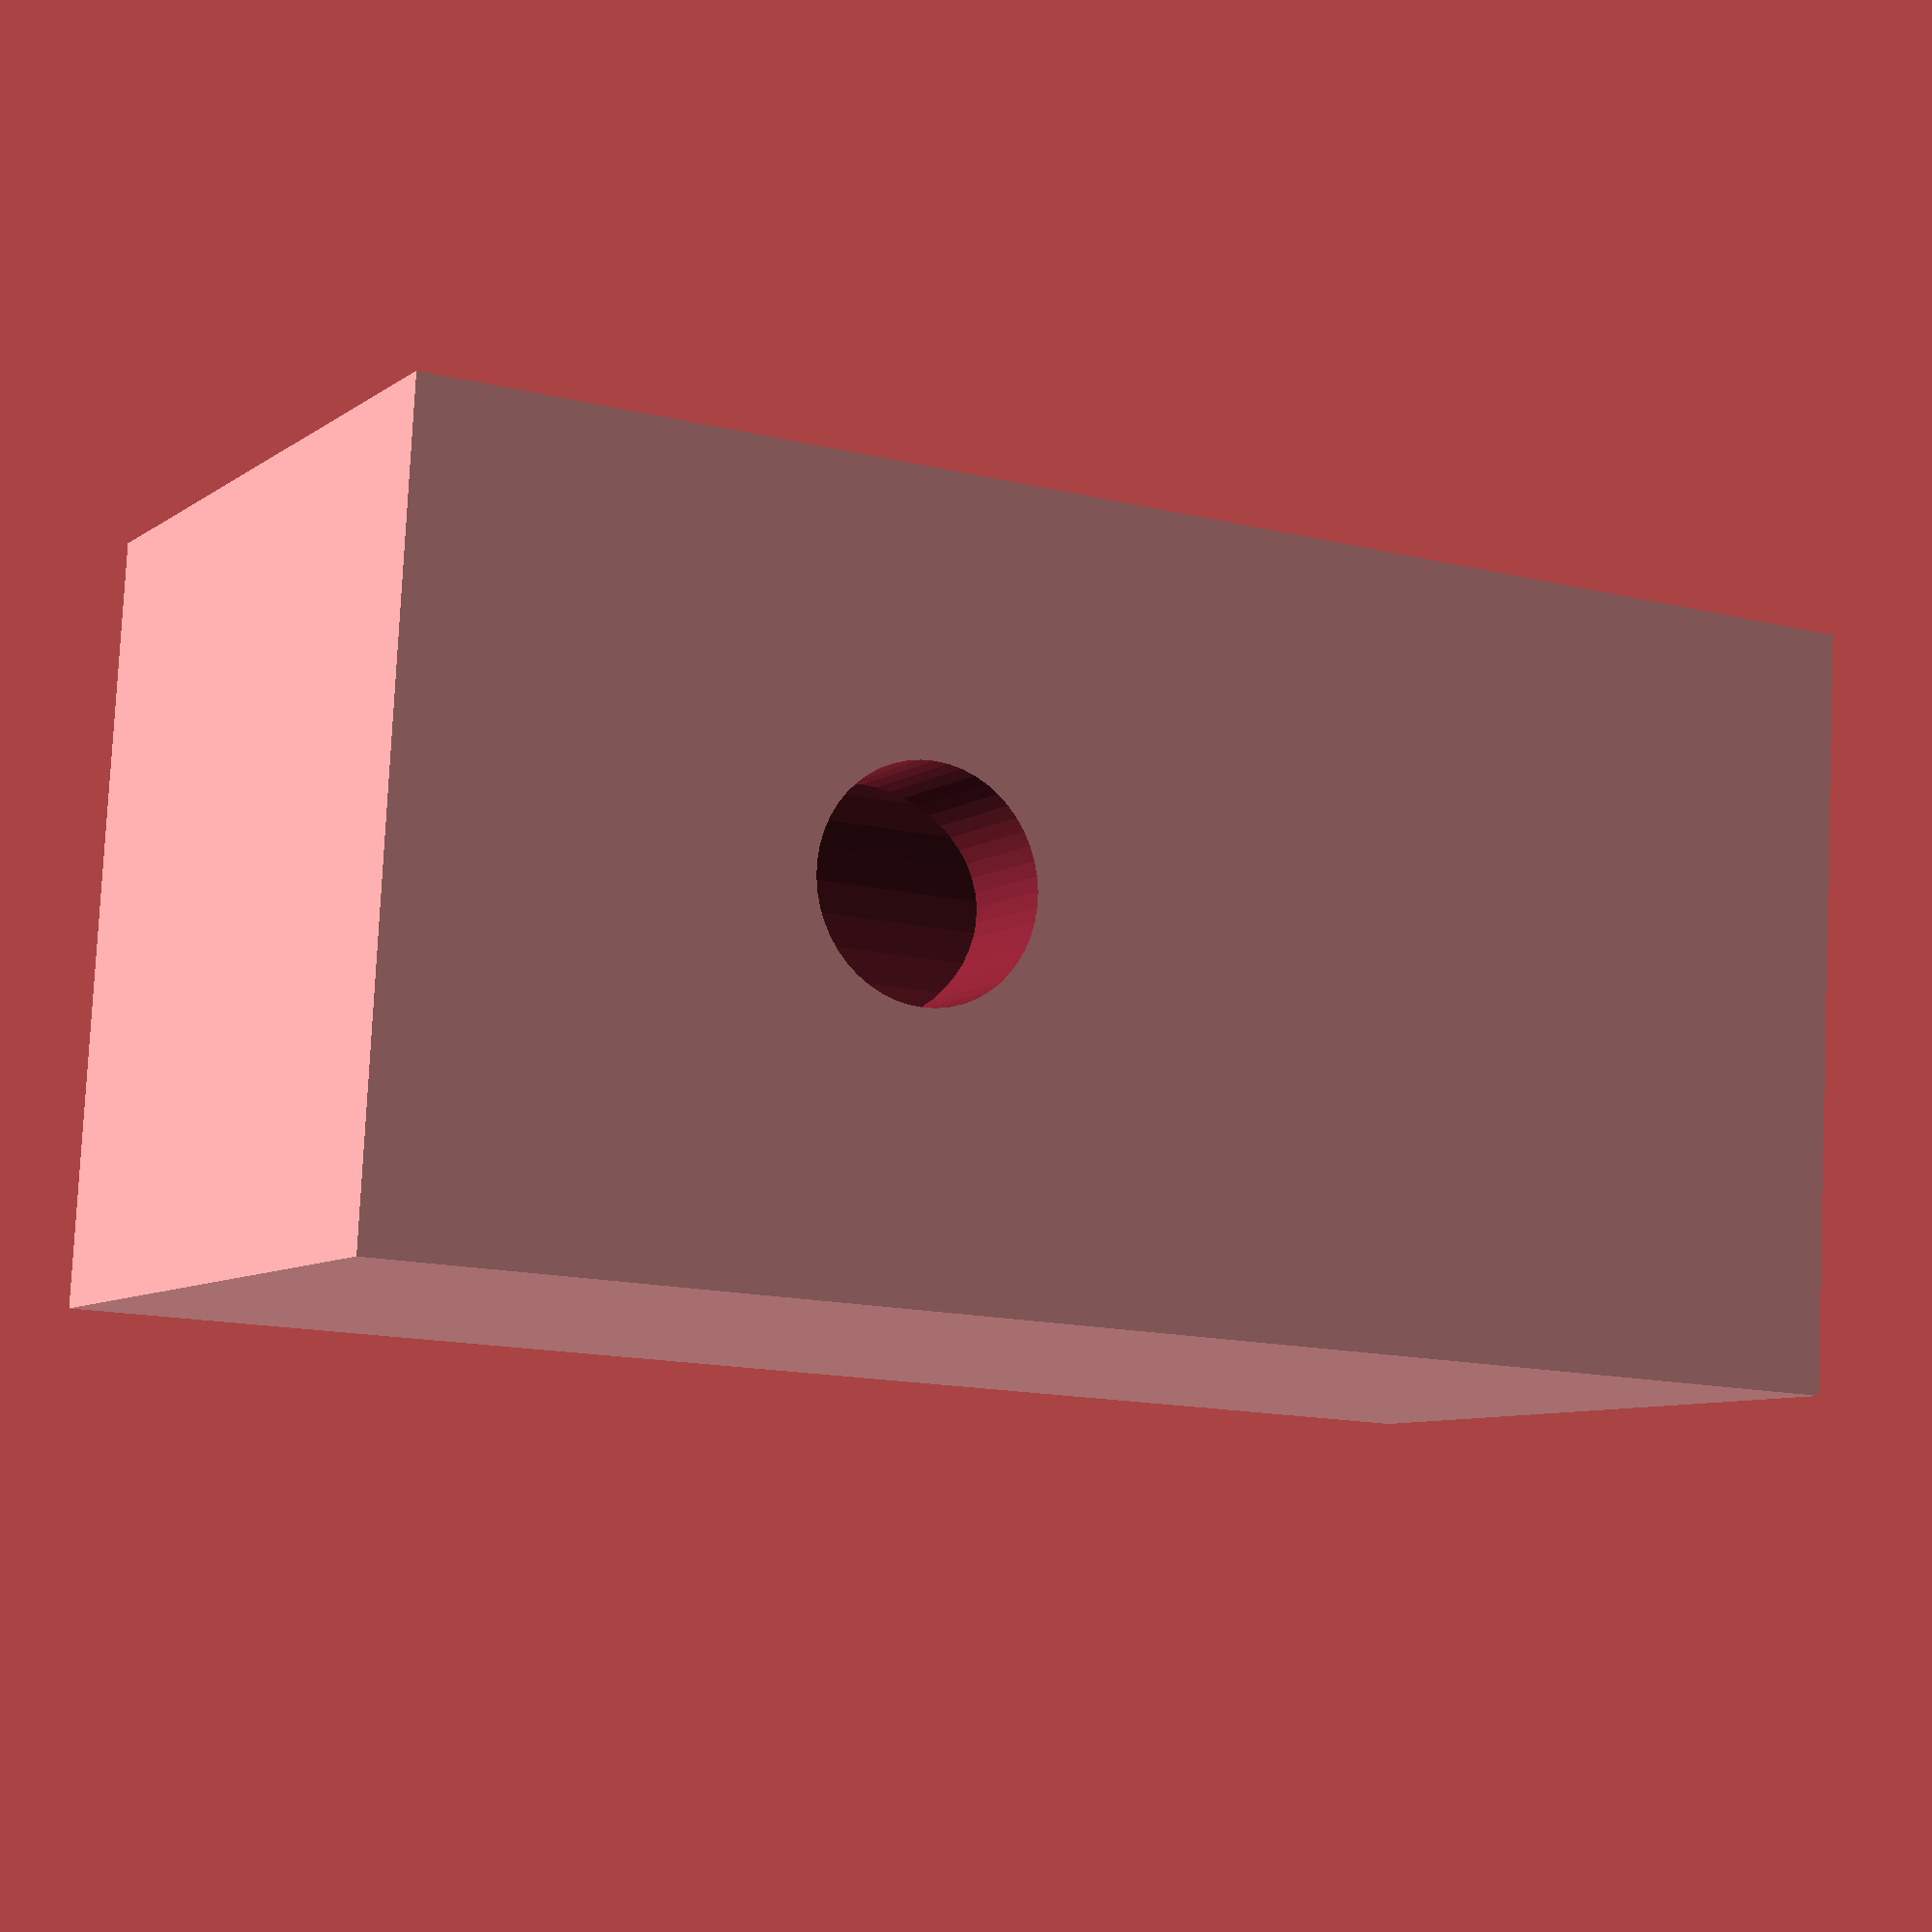
<openscad>

difference()
{
    cube(size=[25,25,50]);
    
    translate([12.5,12.5,5])
    cylinder(d=15.875 + 1.5,h=50-5+.01,$fn=50);
    
    translate([12.5,25.01,12 + 5])
    rotate([90,0,0])
    cylinder(d=6.35 + 1,h=25+.02,$fn=50);
}


</openscad>
<views>
elev=194.2 azim=264.3 roll=298.5 proj=p view=solid
</views>
